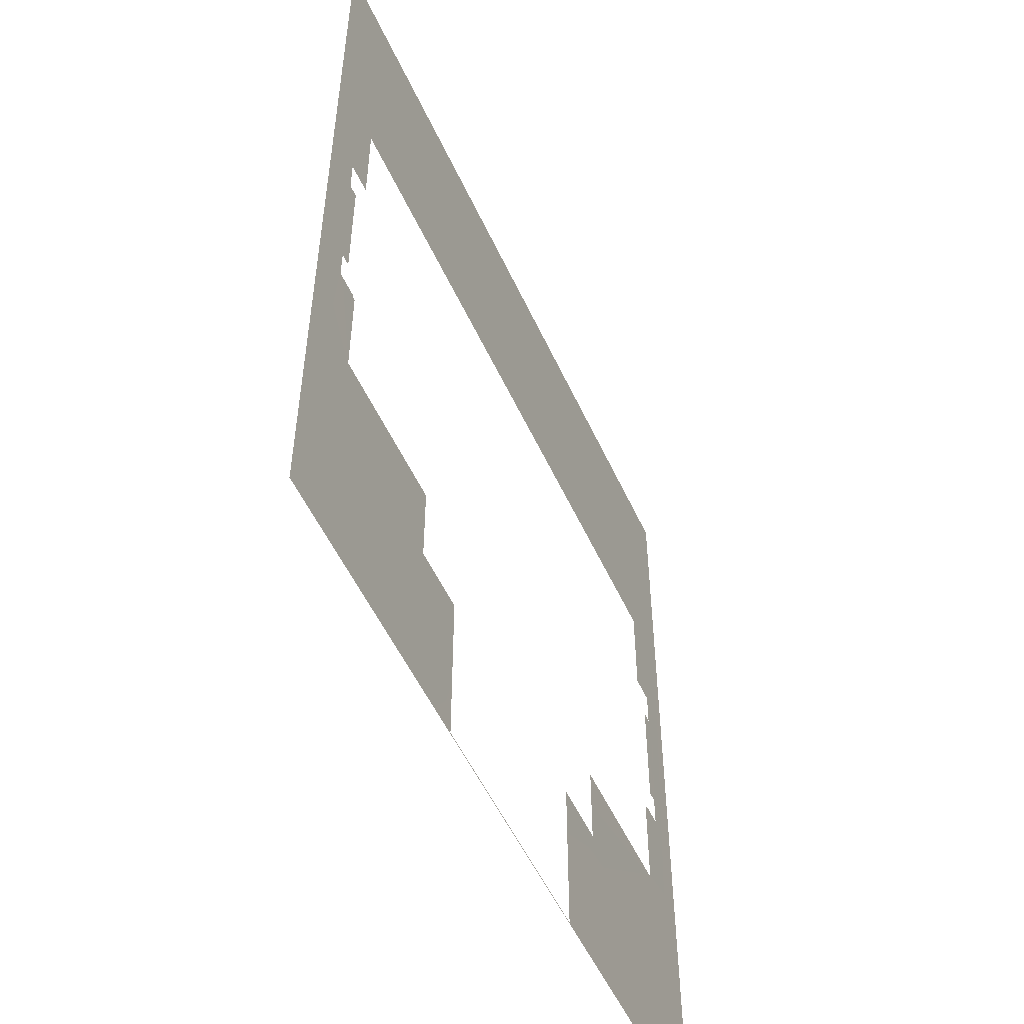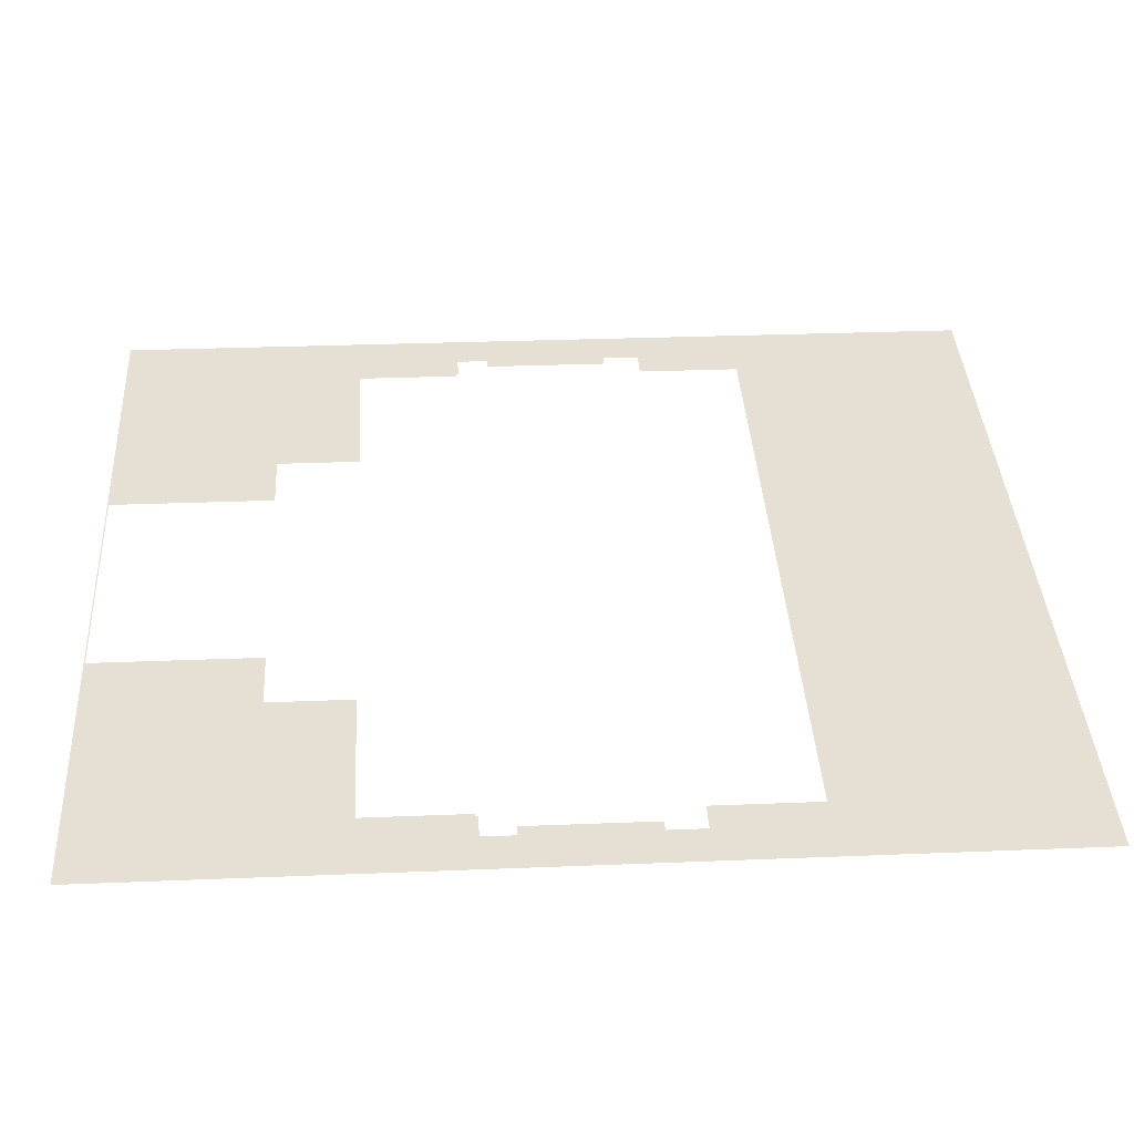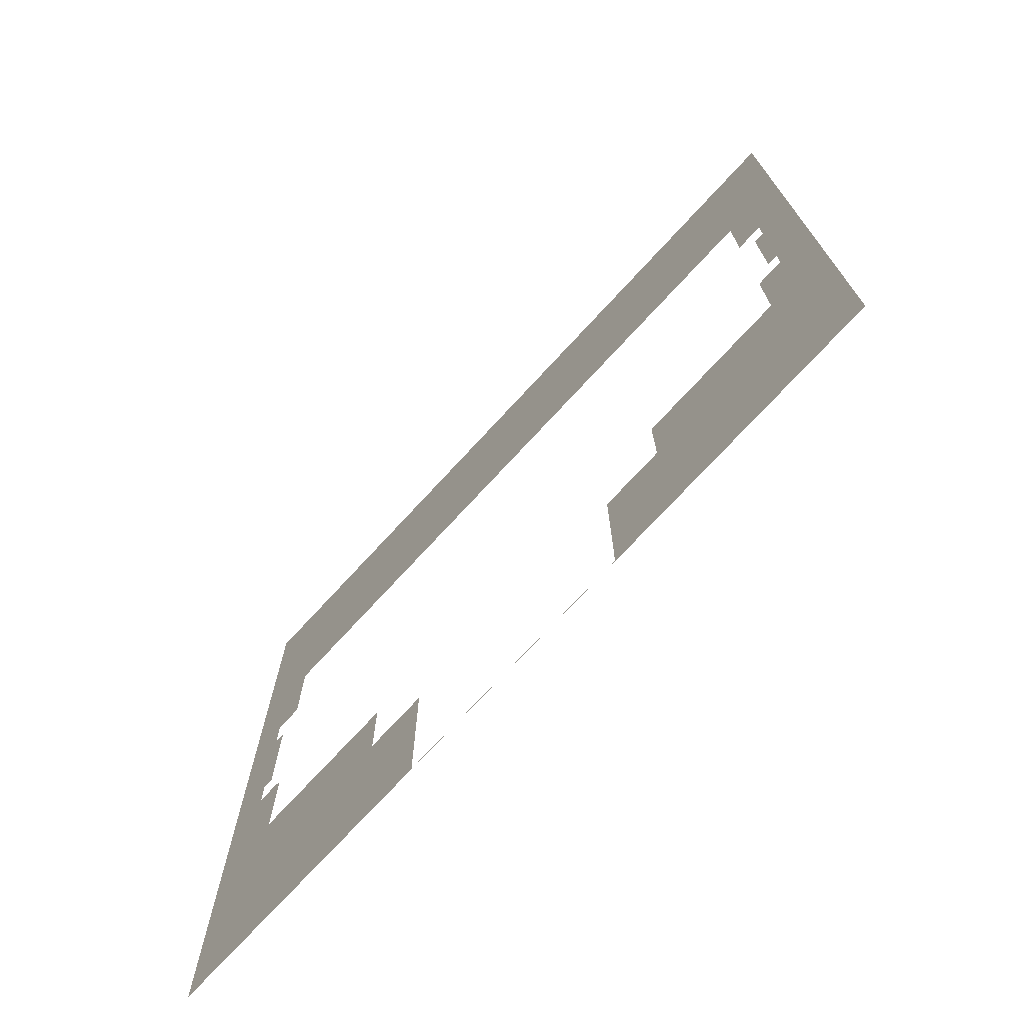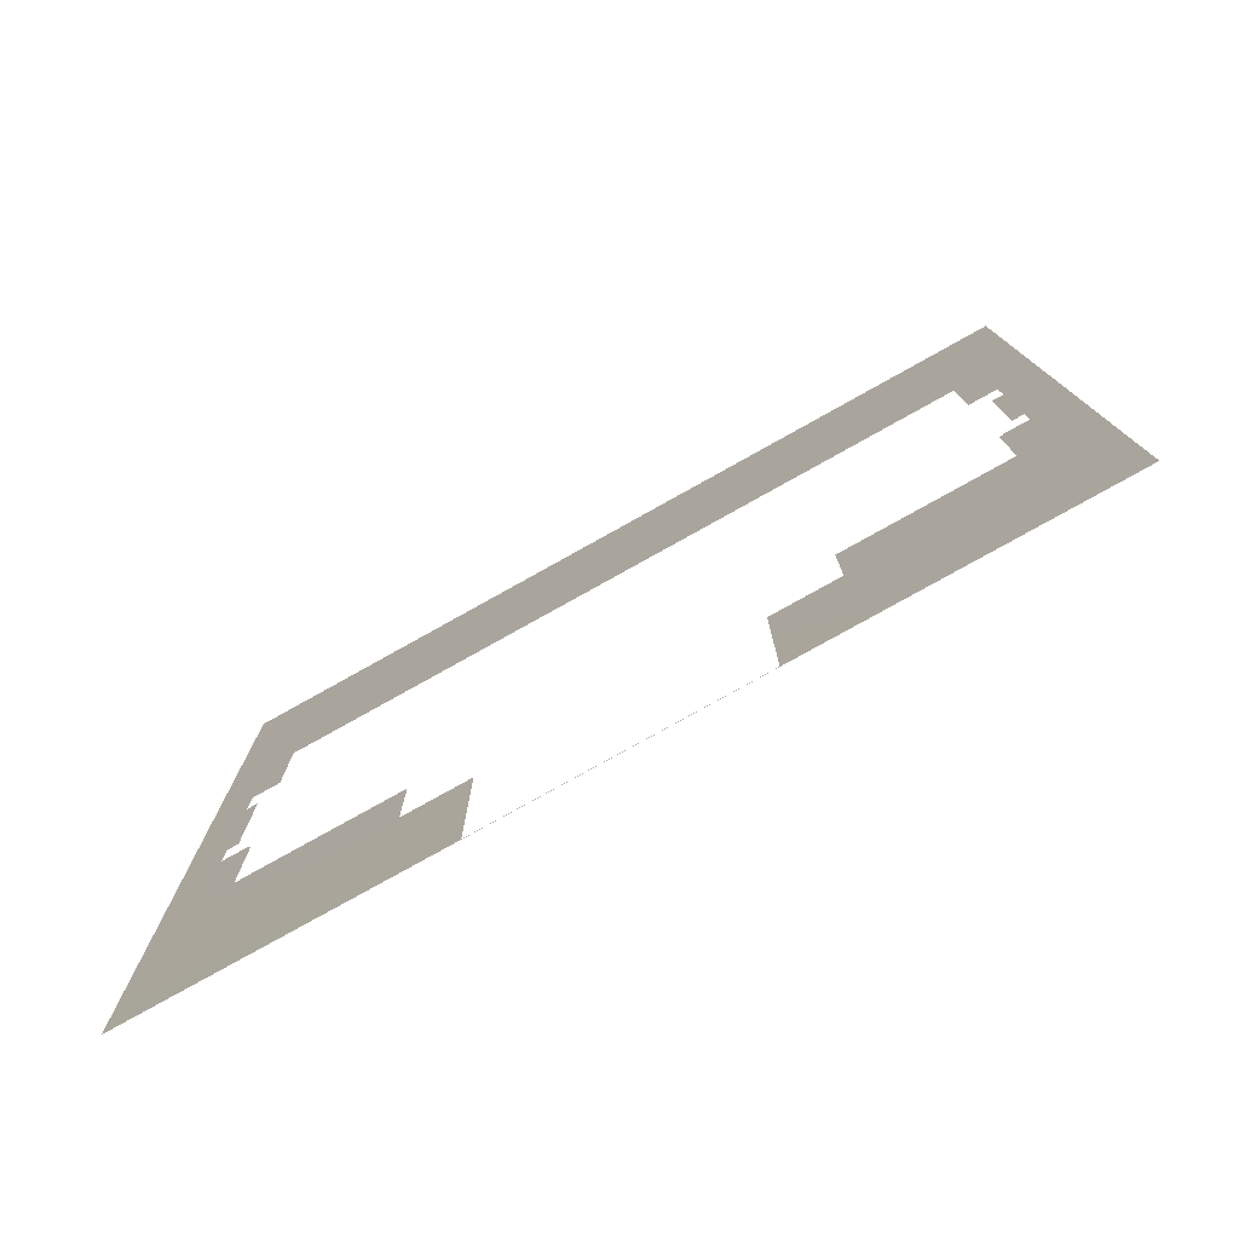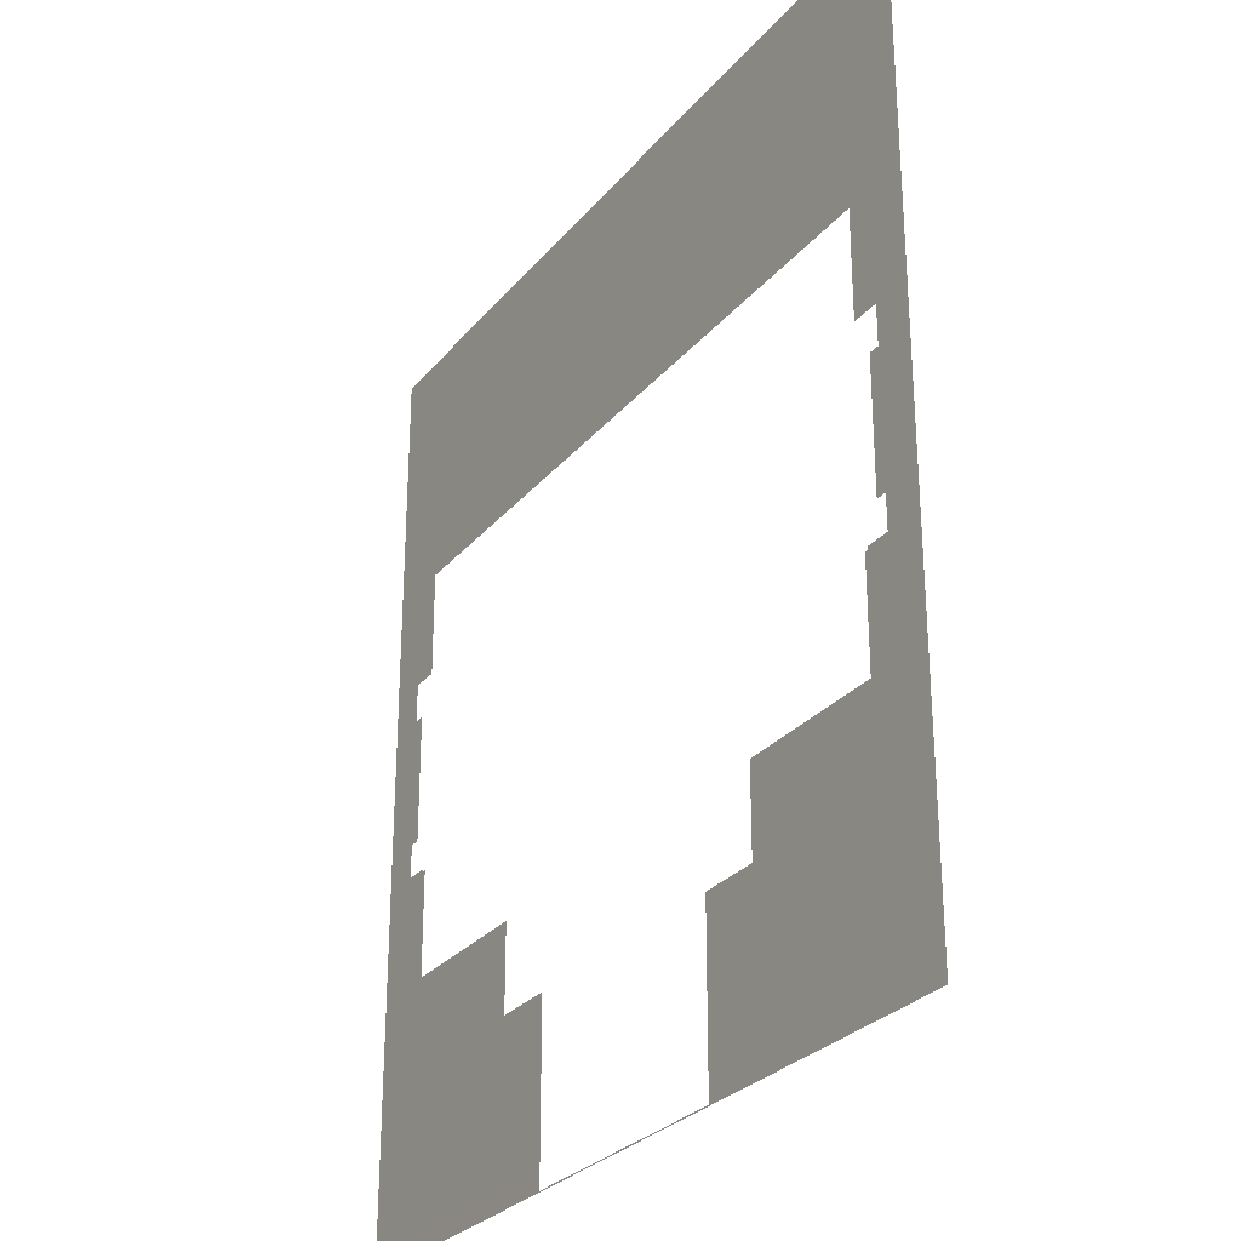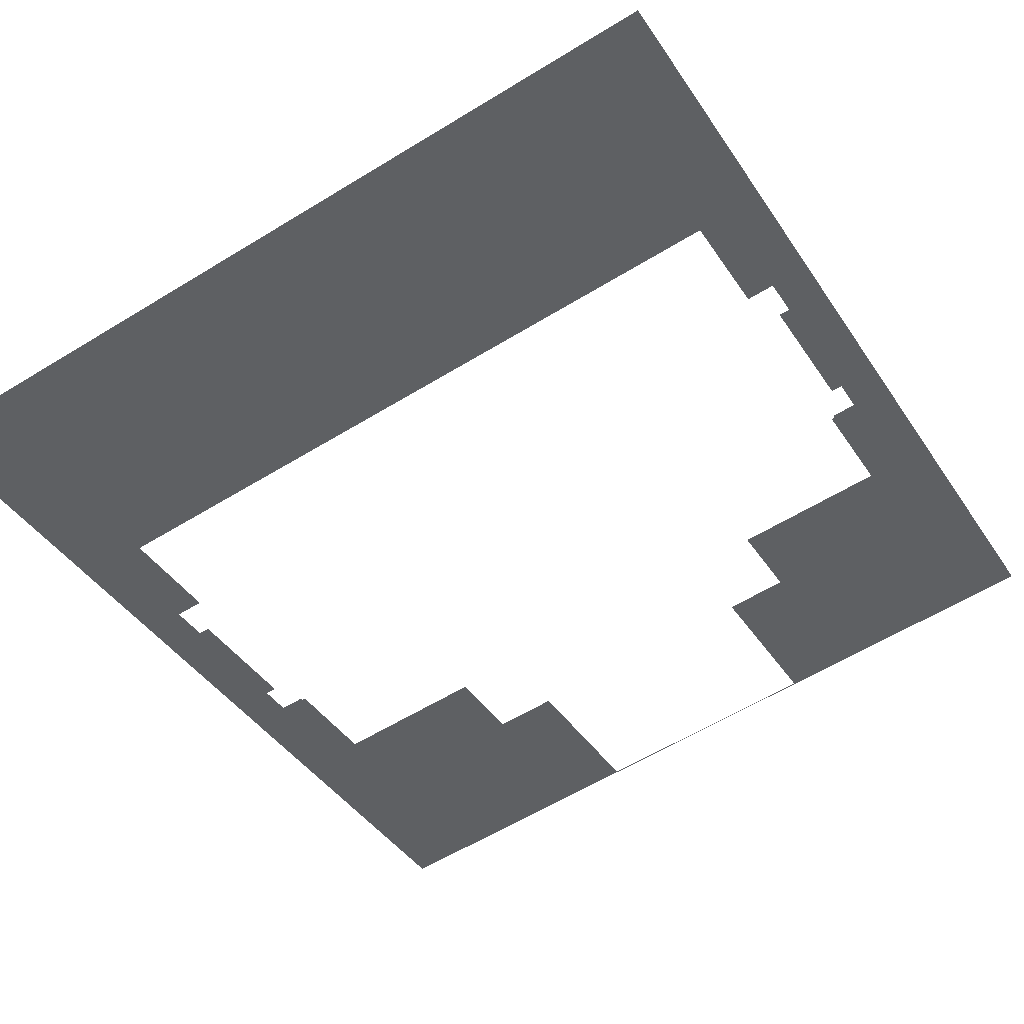
<metadata>
{"format":"obj","ext":"obj","renderer":"f3d","projection":"perspective","resolution":1024,"background":"white","views":[{"elev":-53.2,"azim":-56.5,"up":"+Z"},{"elev":28.7,"azim":-93.5,"up":"+Y"},{"elev":-73.8,"azim":56.5,"up":"+Z"},{"elev":-78.5,"azim":-141.6,"up":"+Z"},{"elev":-28.2,"azim":-112.0,"up":"+Z"},{"elev":-42.2,"azim":30.9,"up":"+Y"}]}
</metadata>
<code>
v -0.06732 0.05678 0.0452
v -0.05276 0.05914 0.0452
v -0.05396 0.05894 0.04071
v -0.06732 0.05678 0.0288
v -0.06662 0.05689 0.0388
v -0.06662 0.05689 0.03812
v -0.06662 0.05689 0.03583
v -0.06662 0.05689 0.03525
v -0.05276 0.05914 0.0288
v -0.05346 0.05902 0.03525
v -0.05346 0.05902 0.03583
v -0.05346 0.05902 0.03812
v -0.05346 0.05902 0.0388
v -0.06223 0.0576 0.02882
v -0.05785 0.05831 0.02882
v -0.05672 0.05849 0.03182
v -0.05396 0.05894 0.03334
v -0.0539 0.05895 0.0352
v -0.0539 0.05895 0.03525
v -0.05396 0.05894 0.0352
v -0.05785 0.05831 0.03182
v -0.05672 0.05849 0.03334
v -0.05365 0.05899 0.03812
v -0.05365 0.05899 0.03583
v -0.05396 0.05894 0.0388
v -0.06336 0.05742 0.03182
v -0.06223 0.0576 0.03182
v -0.06612 0.05697 0.03334
v -0.06336 0.05742 0.03334
v -0.06618 0.05696 0.0352
v -0.06612 0.05697 0.0352
v -0.06618 0.05696 0.03525
v -0.06642 0.05692 0.03812
v -0.06642 0.05692 0.03583
v -0.06612 0.05697 0.04071
v -0.06612 0.05697 0.0388
f 1 2 3
f 4 1 5
f 4 5 6
f 4 6 7
f 4 7 8
f 2 9 10
f 2 10 11
f 2 11 12
f 2 12 13
f 9 4 14
f 9 14 15
f 16 9 15
f 16 17 9
f 10 9 17
f 18 10 17
f 19 10 18
f 20 18 17
f 21 16 15
f 22 17 16
f 23 11 24
f 23 12 11
f 3 13 25
f 26 27 14
f 4 26 14
f 2 13 3
f 28 29 26
f 28 26 4
f 30 31 28
f 8 32 30
f 8 28 4
f 8 30 28
f 6 33 34
f 6 34 7
f 35 36 5
f 1 3 35
f 1 35 5

</code>
